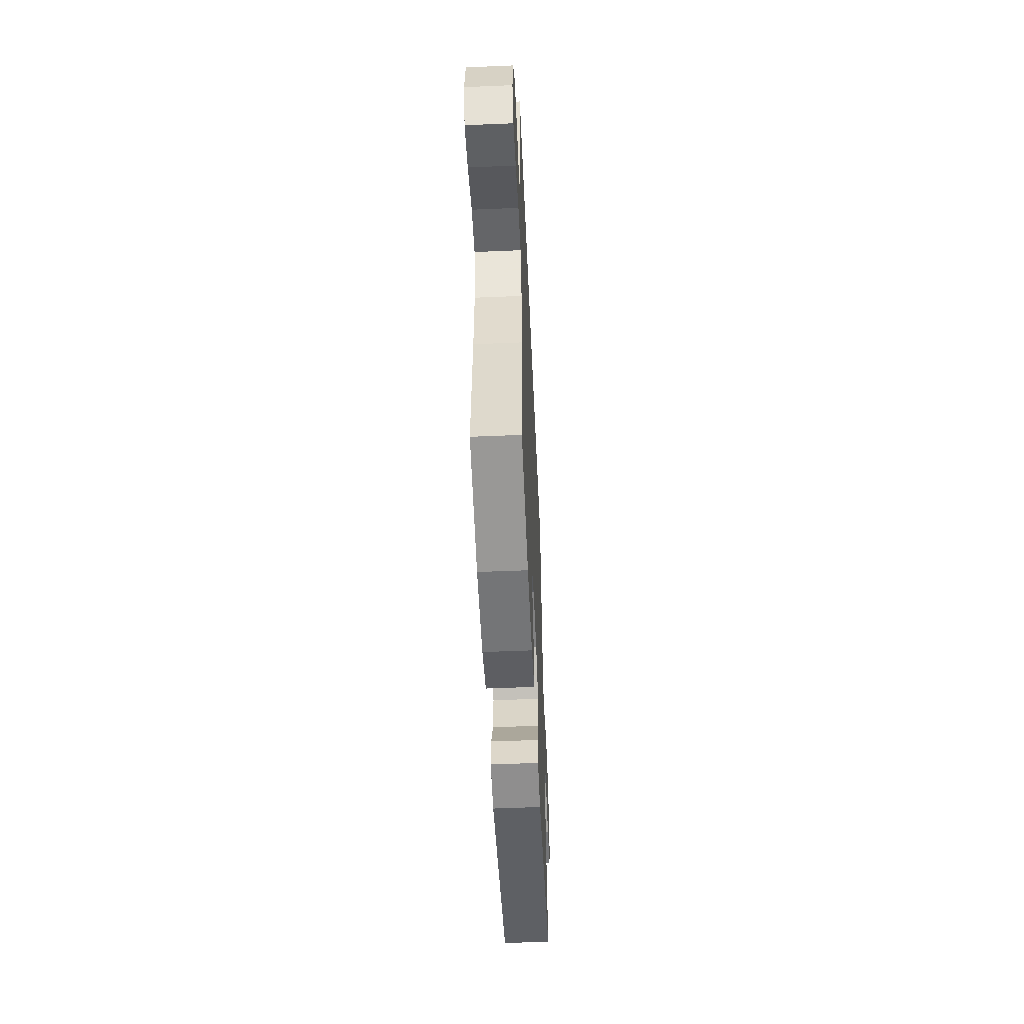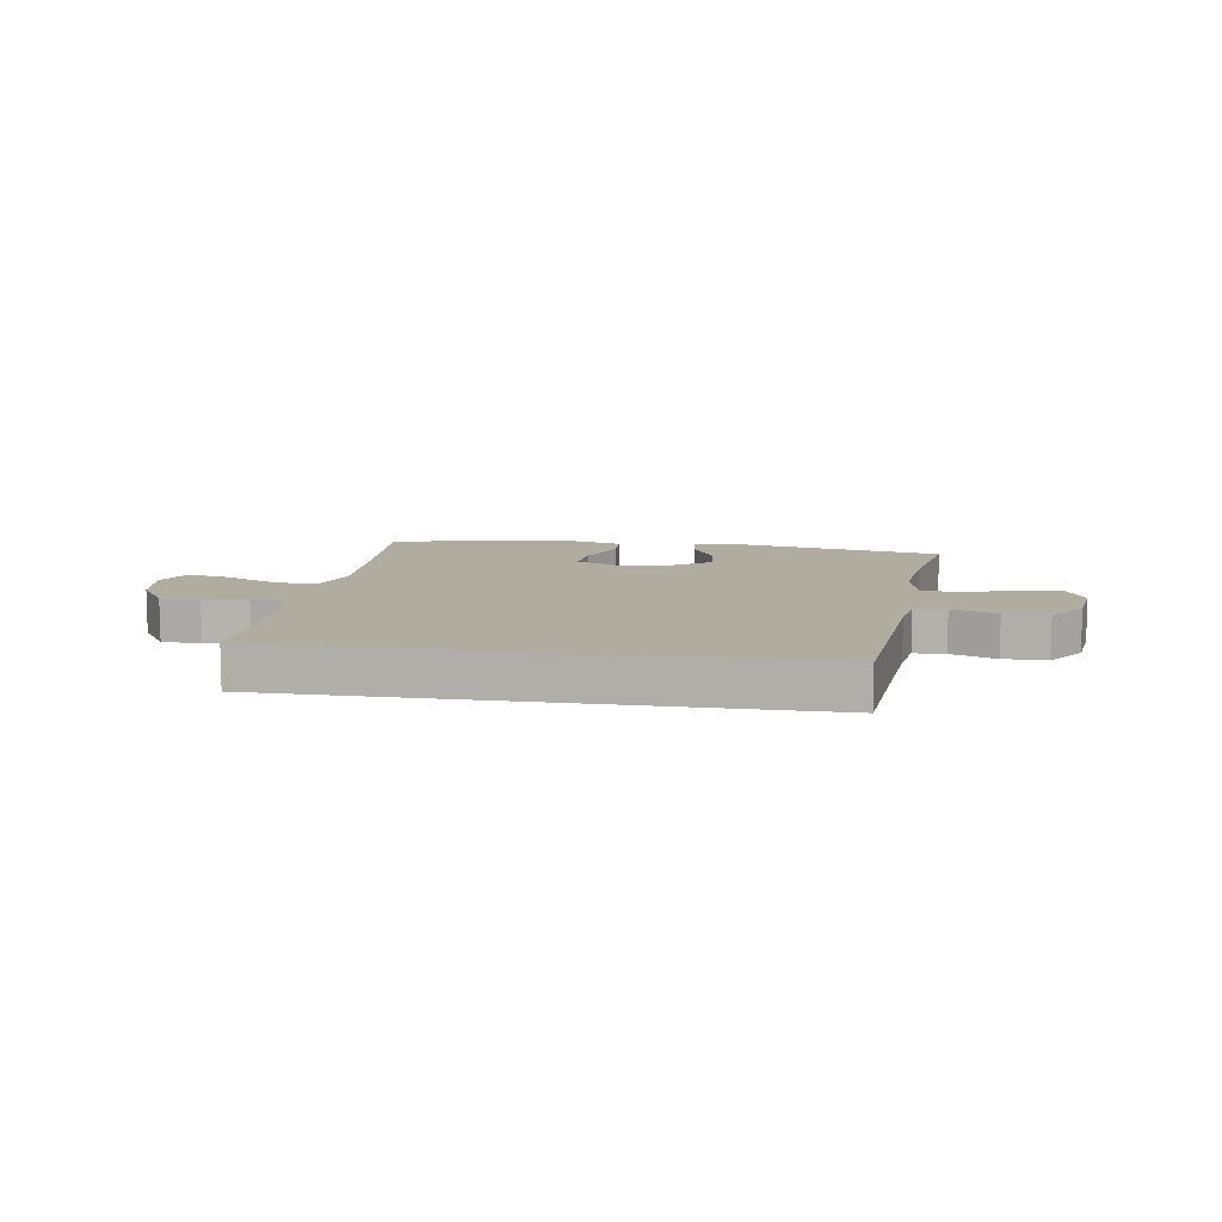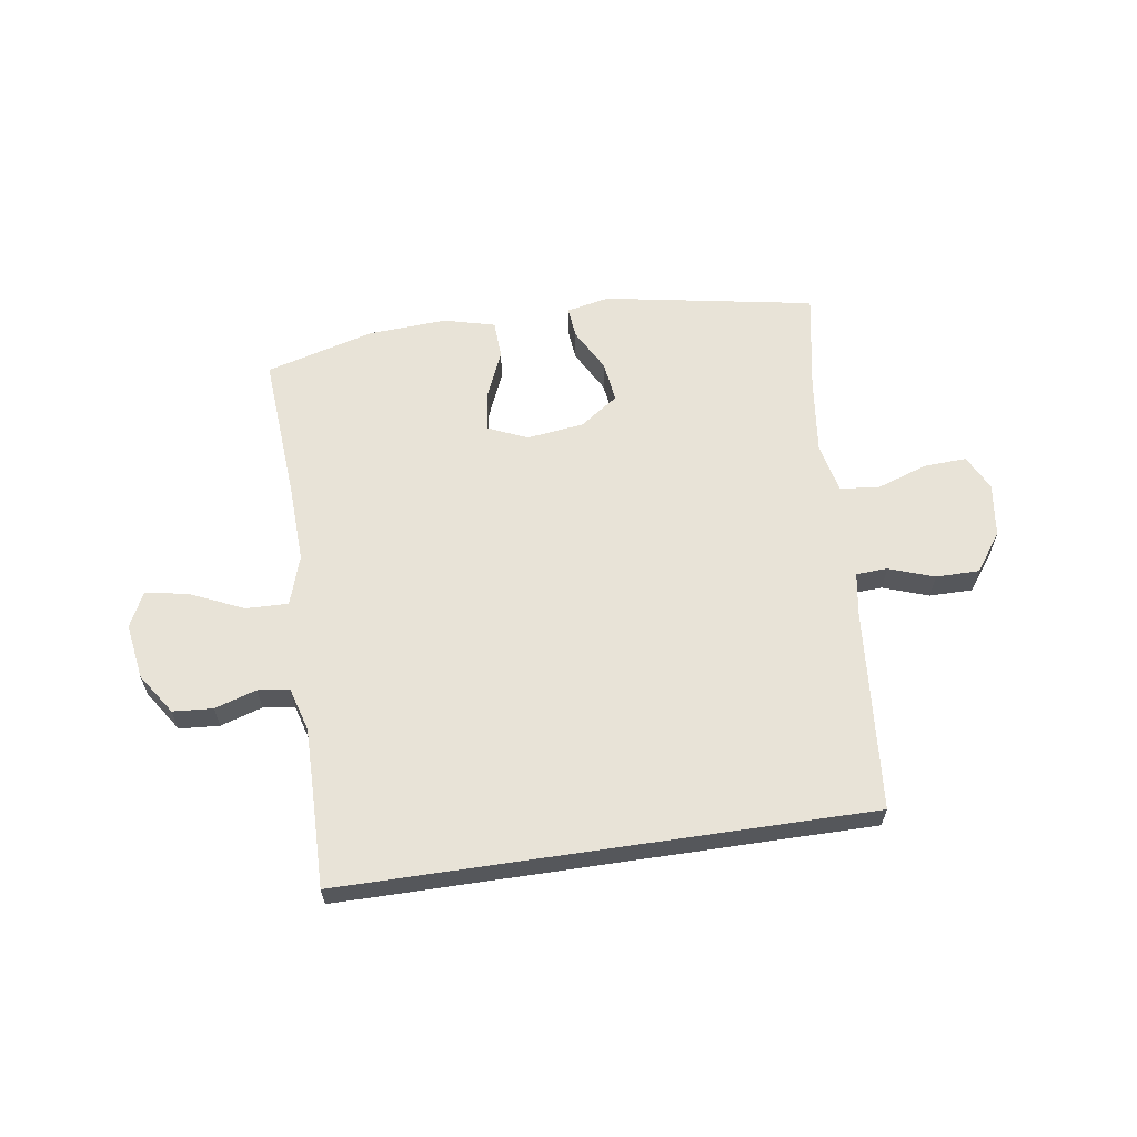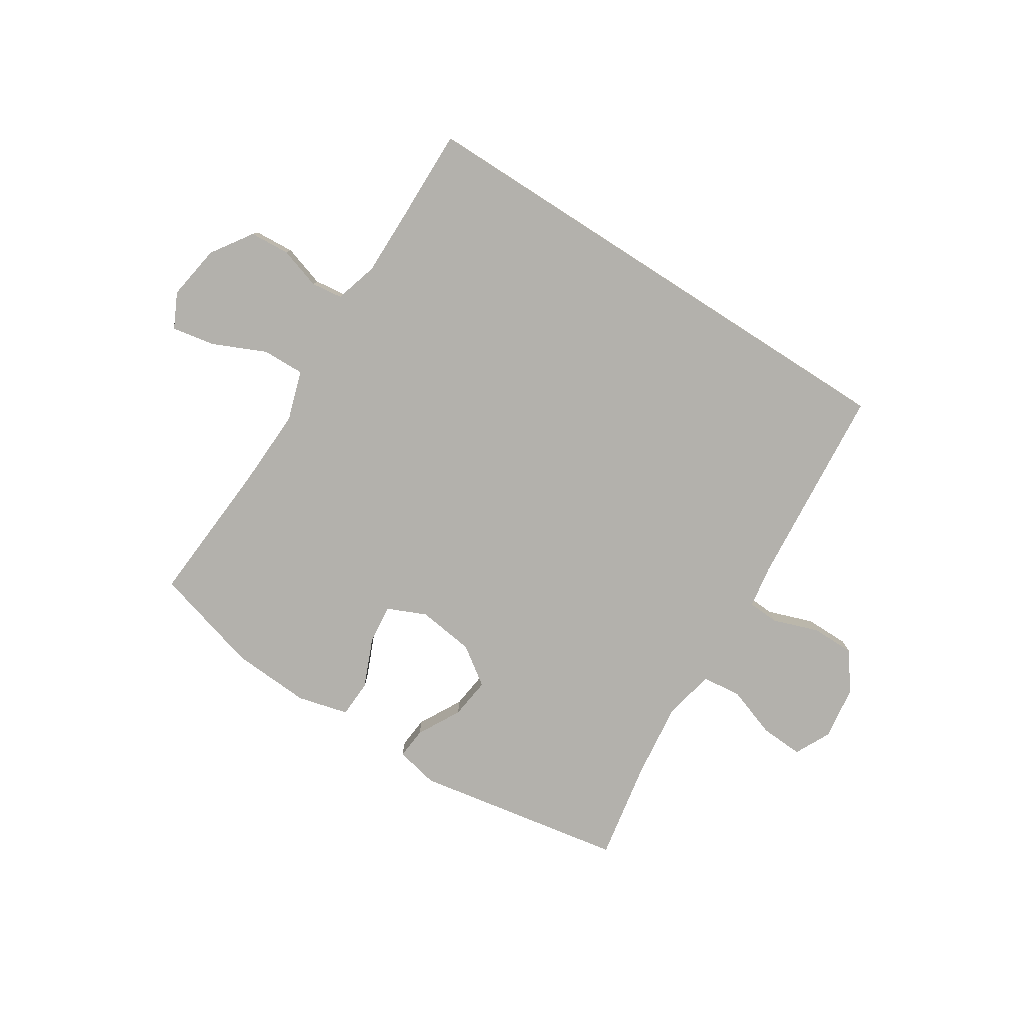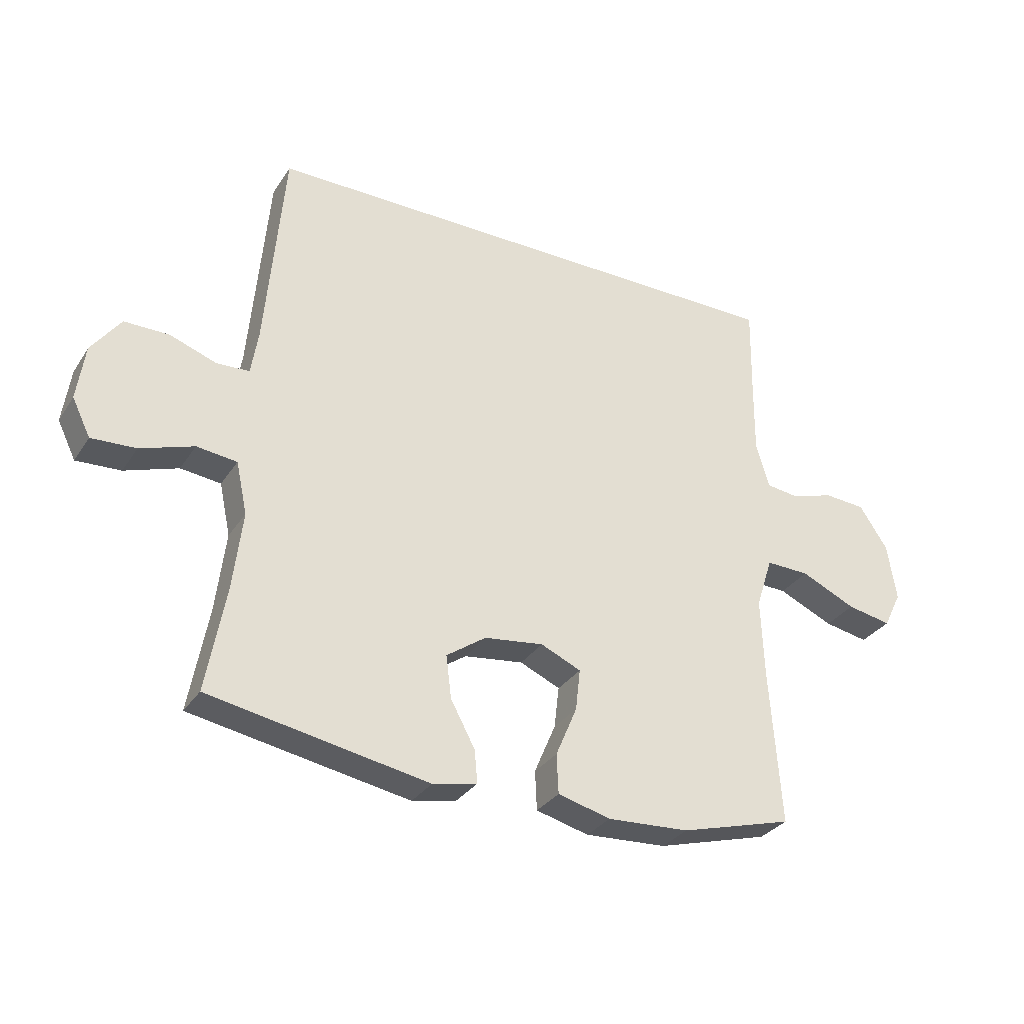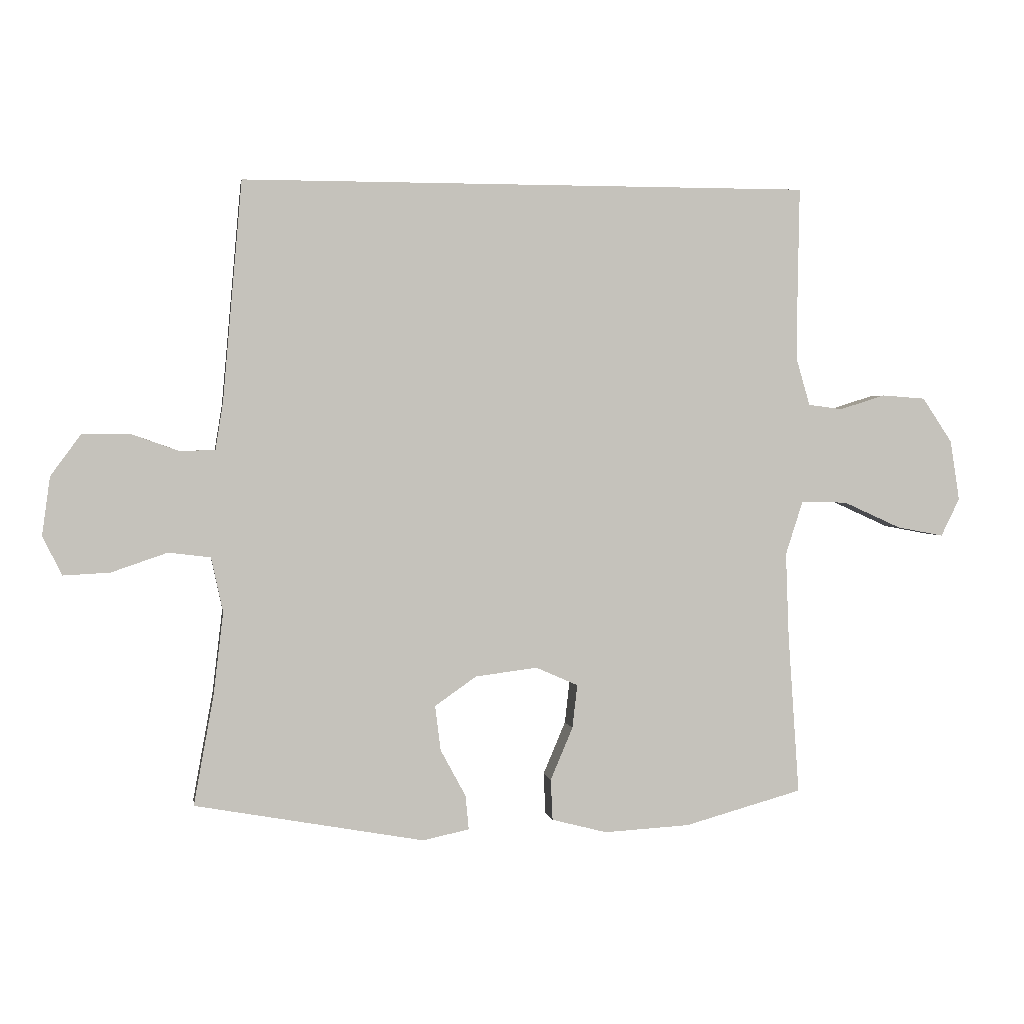
<metadata>
{"format":"obj","ext":"obj","renderer":"f3d","projection":"perspective","resolution":1024,"background":"white","views":[{"elev":-53.1,"azim":-87.4,"up":"+Z"},{"elev":10.1,"azim":8.7,"up":"+Y"},{"elev":61.5,"azim":-8.5,"up":"+Y"},{"elev":-79.1,"azim":-32.7,"up":"+Y"},{"elev":-31.4,"azim":152.3,"up":"+Z"},{"elev":1.8,"azim":171.2,"up":"+Z"}]}
</metadata>
<code>
v 0.42 0.07 0.5
v 0.451 0.07 0.145
v 0.463 0.07 0.07
v 0.518 0.07 0.067
v 0.597 0.07 0.095
v 0.673 0.07 0.095
v 0.722 0.07 0.028
v 0.735 0.07 -0.066
v 0.704 0.07 -0.129
v 0.629 0.07 -0.125
v 0.539 0.07 -0.094
v 0.471 0.07 -0.102
v 0.452 0.07 -0.19
v 0.468 0.07 -0.324
v 0.5 0.07 -0.5
v 0.131 0.07 -0.566
v 0.056 0.07 -0.55
v 0.061 0.07 -0.495
v 0.102 0.07 -0.419
v 0.111 0.07 -0.347
v 0.044 0.07 -0.3
v -0.056 0.07 -0.287
v -0.124 0.07 -0.317
v -0.116 0.07 -0.387
v -0.08 0.07 -0.472
v -0.083 0.07 -0.538
v -0.172 0.07 -0.561
v -0.31 0.07 -0.553
v -0.5 0.07 -0.5
v -0.482 0.07 -0.241
v -0.477 0.07 -0.104
v -0.505 0.07 -0.017
v -0.579 0.07 -0.019
v -0.672 0.07 -0.061
v -0.747 0.07 -0.075
v -0.777 0.07 -0.014
v -0.762 0.07 0.083
v -0.714 0.07 0.155
v -0.644 0.07 0.16
v -0.571 0.07 0.137
v -0.516 0.07 0.144
v -0.494 0.07 0.22
v -0.495 0.07 0.335
v -0.498 0.07 0.5
v 0.42 0 0.5
v 0.451 0 0.145
v 0.463 0 0.07
v 0.518 0 0.067
v 0.597 0 0.095
v 0.673 0 0.095
v 0.722 0 0.028
v 0.735 0 -0.066
v 0.704 0 -0.129
v 0.629 0 -0.125
v 0.539 0 -0.094
v 0.471 0 -0.102
v 0.452 0 -0.19
v 0.468 0 -0.324
v 0.5 0 -0.5
v 0.131 0 -0.566
v 0.056 0 -0.55
v 0.061 0 -0.495
v 0.102 0 -0.419
v 0.111 0 -0.347
v 0.044 0 -0.3
v -0.056 0 -0.287
v -0.124 0 -0.317
v -0.116 0 -0.387
v -0.08 0 -0.472
v -0.083 0 -0.538
v -0.172 0 -0.561
v -0.31 0 -0.553
v -0.5 0 -0.5
v -0.482 0 -0.241
v -0.477 0 -0.104
v -0.505 0 -0.017
v -0.579 0 -0.019
v -0.672 0 -0.061
v -0.747 0 -0.075
v -0.777 0 -0.014
v -0.762 0 0.083
v -0.714 0 0.155
v -0.644 0 0.16
v -0.571 0 0.137
v -0.516 0 0.144
v -0.494 0 0.22
v -0.495 0 0.335
v -0.498 0 0.5
f 43 44 1 2
f 42 43 2 3
f 41 42 3
f 40 41 3
f 37 38 39 40
f 37 40 3
f 36 37 3 4
f 33 34 35 36
f 32 33 36 4
f 31 32 4
f 30 31 4
f 29 30 4
f 24 25 26 27
f 23 24 27 28
f 16 17 18 19
f 14 15 16 19
f 13 14 19 20
f 12 13 20 21
f 8 9 10 11
f 8 11 12
f 7 8 12
f 23 28 29
f 23 29 4 5
f 22 23 5 6
f 12 21 22
f 6 7 12 22
f 46 45 88 87
f 47 46 87 86
f 47 86 85
f 47 85 84
f 84 83 82 81
f 47 84 81
f 48 47 81 80
f 80 79 78 77
f 48 80 77 76
f 48 76 75
f 48 75 74
f 48 74 73
f 71 70 69 68
f 72 71 68 67
f 63 62 61 60
f 63 60 59 58
f 64 63 58 57
f 65 64 57 56
f 55 54 53 52
f 56 55 52
f 56 52 51
f 73 72 67
f 49 48 73 67
f 50 49 67 66
f 66 65 56
f 66 56 51 50
f 1 45 46 2
f 2 46 47 3
f 3 47 48 4
f 4 48 49 5
f 5 49 50 6
f 6 50 51 7
f 7 51 52 8
f 8 52 53 9
f 9 53 54 10
f 10 54 55 11
f 11 55 56 12
f 12 56 57 13
f 13 57 58 14
f 14 58 59 15
f 15 59 60 16
f 16 60 61 17
f 17 61 62 18
f 18 62 63 19
f 19 63 64 20
f 20 64 65 21
f 21 65 66 22
f 22 66 67 23
f 23 67 68 24
f 24 68 69 25
f 25 69 70 26
f 26 70 71 27
f 27 71 72 28
f 28 72 73 29
f 29 73 74 30
f 30 74 75 31
f 31 75 76 32
f 32 76 77 33
f 33 77 78 34
f 34 78 79 35
f 35 79 80 36
f 36 80 81 37
f 37 81 82 38
f 38 82 83 39
f 39 83 84 40
f 40 84 85 41
f 41 85 86 42
f 42 86 87 43
f 43 87 88 44
f 44 88 45 1

</code>
